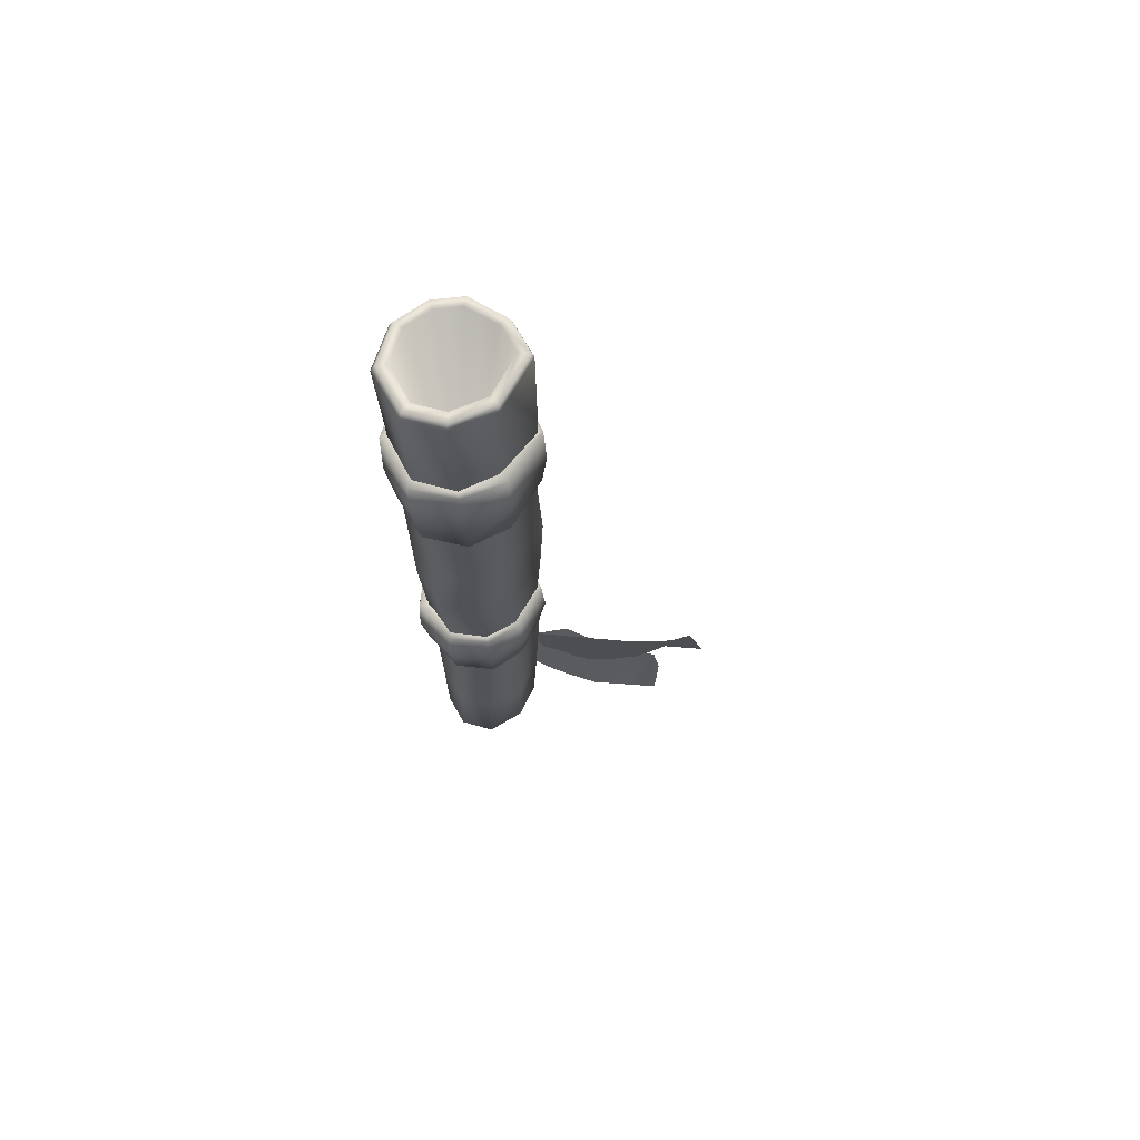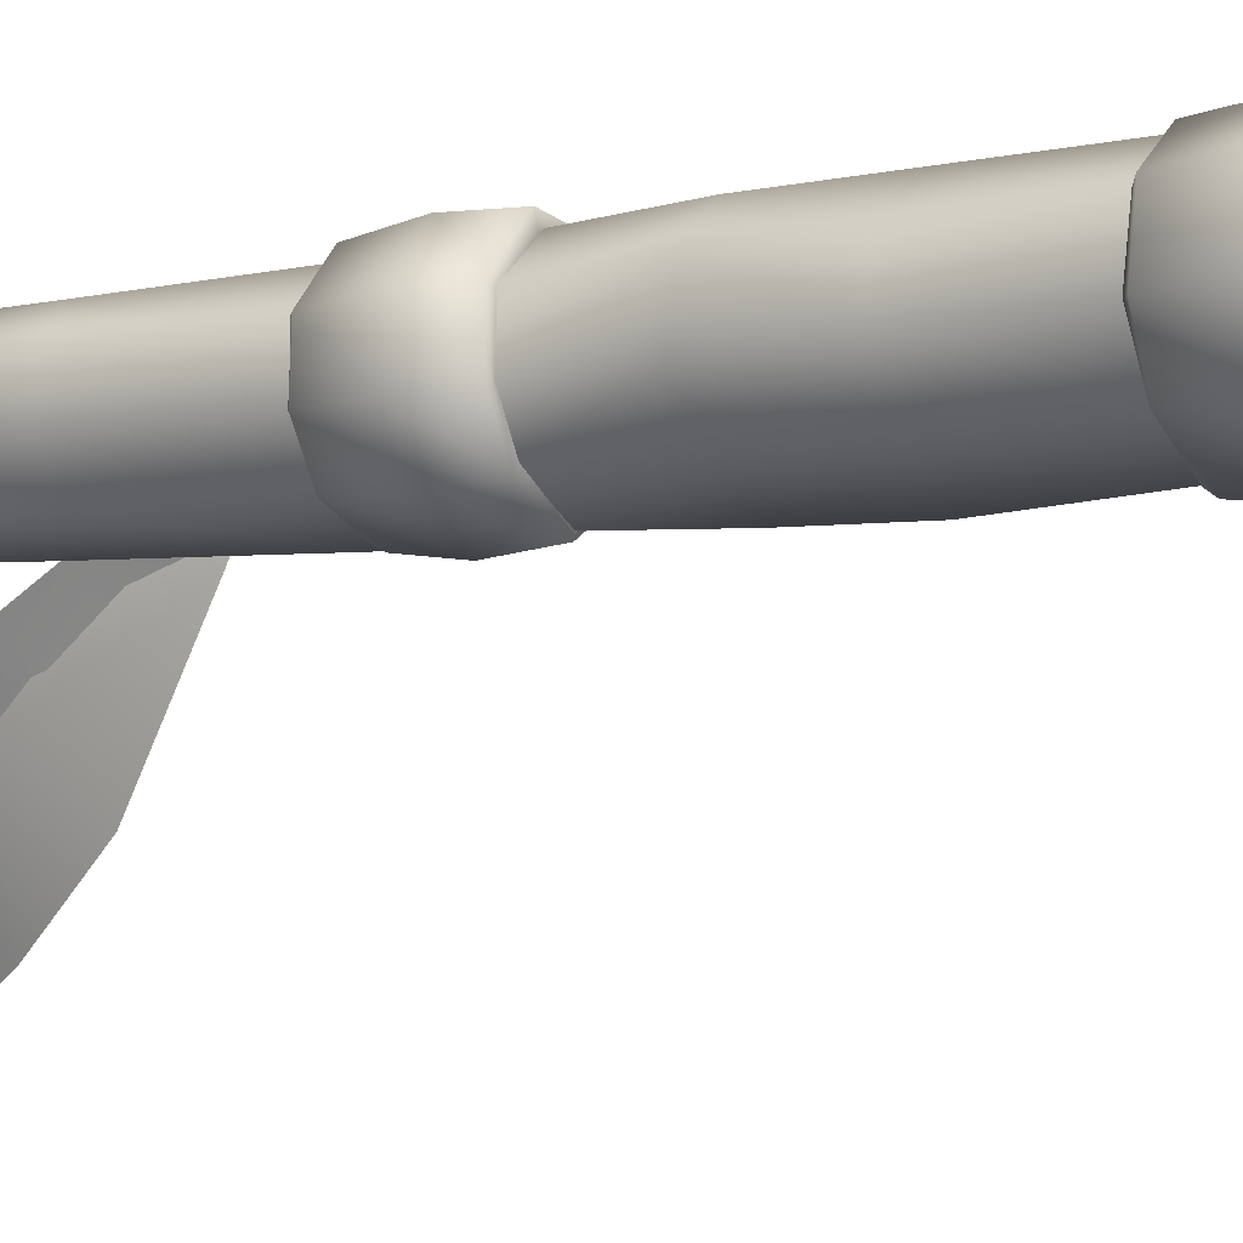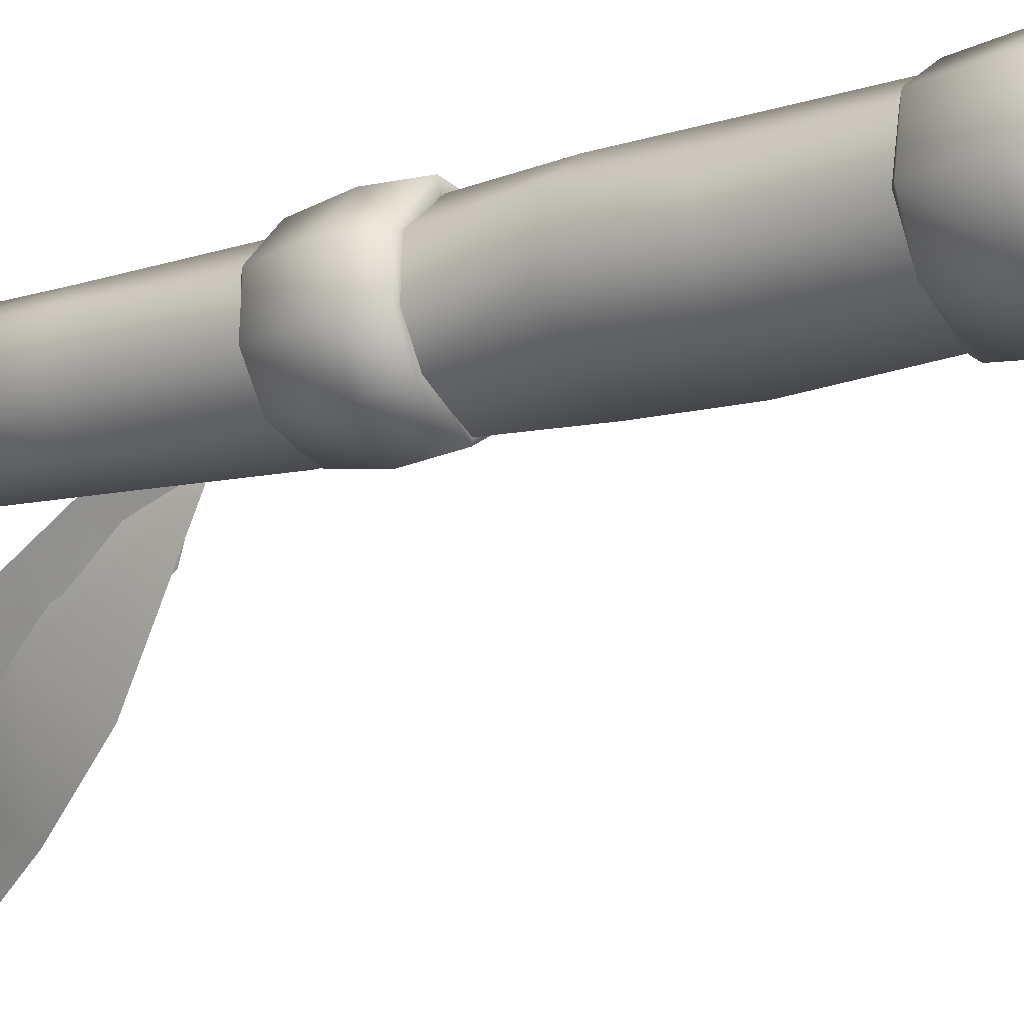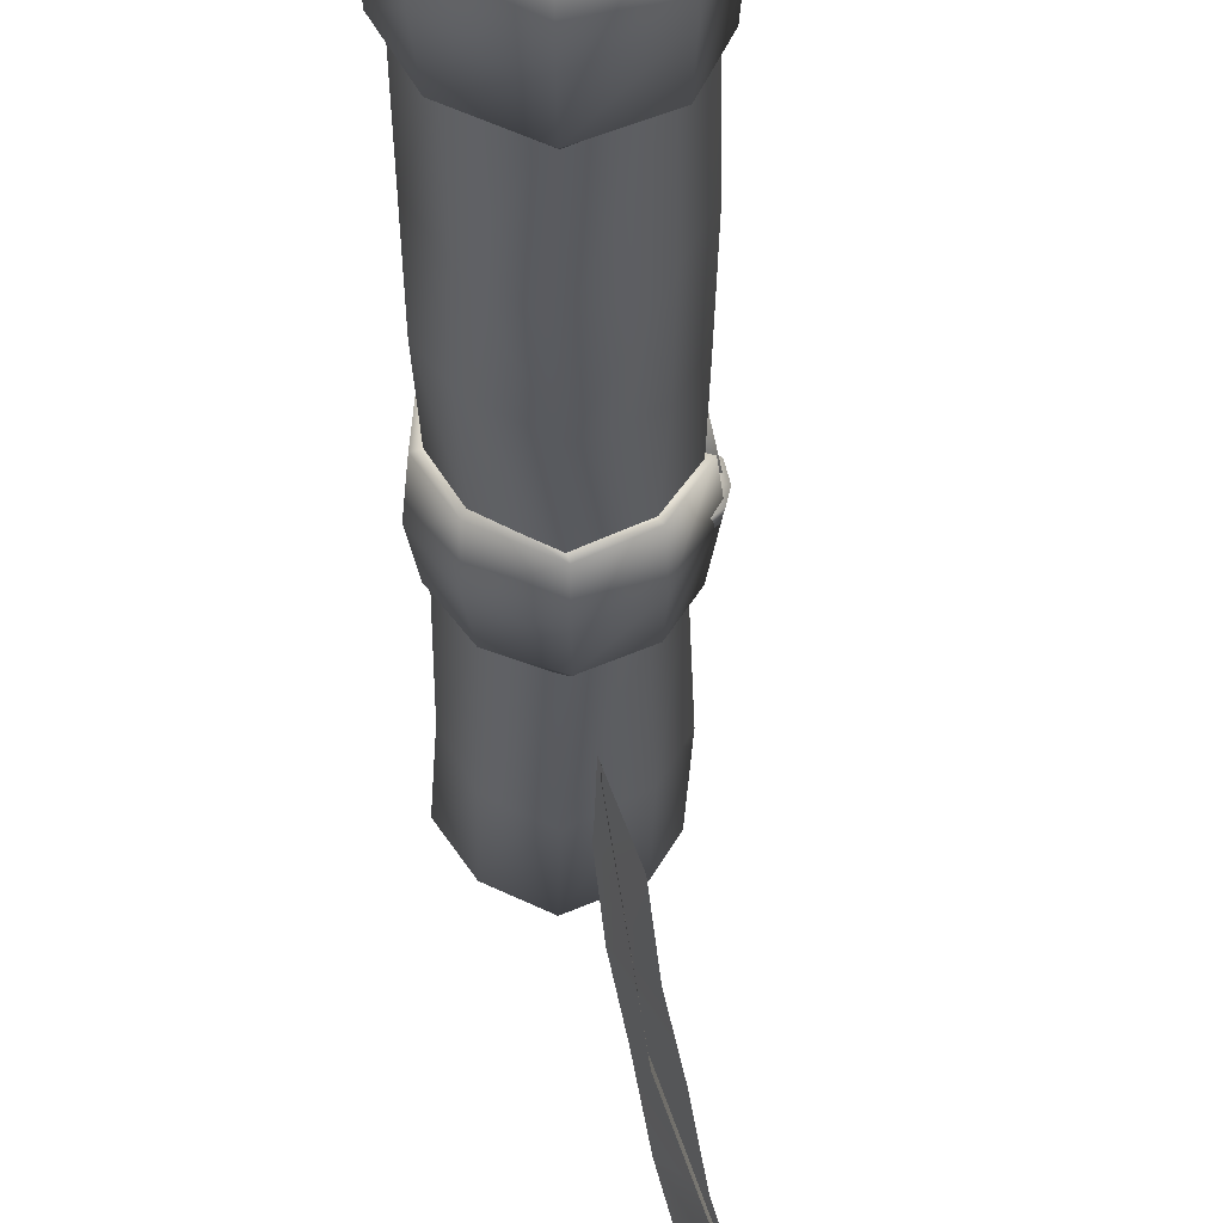
<metadata>
{"format":"obj","ext":"obj","renderer":"f3d","projection":"perspective","resolution":1024,"background":"white","views":[{"elev":67.0,"azim":92.7,"up":"+Y"},{"elev":-7.1,"azim":121.1,"up":"+Z"},{"elev":-13.9,"azim":124.8,"up":"+Z"},{"elev":-32.7,"azim":179.3,"up":"+Z"}]}
</metadata>
<code>
v -0.05023 0.4191 0.082
v -0.0528 0.3536 0.08976
v 0.0224 0.363 0.08902
v 0.01996 0.4256 0.08646
v -0.08948 0.3538 0.007661
v -0.1047 0.3503 0.01273
v -0.0915 0.4159 0.02811
v 0.04639 0.000122 0.03916
v 0.05847 0.005494 -0.001677
v 0.06745 0.01624 -0.004791
v 0.05438 0.01001 0.04166
v -0.09974 0.9333 -0.003143
v -0.1011 0.8563 0.009003
v -0.09259 0.8576 0.01218
v -0.0893 0.9322 0.000215
v -0.09668 0.4201 -0.009917
v -0.1035 0.3529 9.3e-05
v -0.09198 0.3537 0.003389
v -0.08765 0.4191 -0.007049
v -0.06488 0.9387 -0.05704
v -0.07172 0.9371 -0.06277
v -0.003419 0.9431 -0.08963
v -0.006043 0.9394 -0.09732
v -0.06177 0.4258 -0.05399
v -0.06769 0.4244 -0.05899
v -0.01398 0.4306 -0.08023
v -0.01624 0.4274 -0.08689
v -0.03791 0.1719 -0.006621
v -0.04022 0.1929 -0.01224
v -0.03619 0.2121 -0.03372
v -0.03522 0.1415 -0.0502
v -0.03583 0.1899 -0.08255
v -0.06574 0.004274 -0.1606
v -0.06562 0.09613 -0.2214
v -0.1095 -0.00647 -0.2919
v -0.1102 -0.09979 -0.2318
v -0.1534 -0.09253 -0.3273
v -0.1541 -0.1501 -0.2882
v -0.169 -0.1955 -0.3552
v -0.005555 0.1983 -0.01724
v -0.006959 0.2346 -0.004851
v -0.01929 0.2138 -0.04001
v -0.03076 0.09333 -0.06327
v -0.06232 0.1498 -0.121
v -0.07251 0.08332 -0.1586
v -0.04016 0.02381 -0.09928
v -0.08911 0.01642 -0.1905
v -0.05567 -0.047 -0.1303
v -0.1036 -0.0542 -0.226
v -0.07086 -0.119 -0.1687
v -0.1268 -0.1202 -0.2678
v -0.09351 -0.1859 -0.2141
v -0.1087 -0.2326 -0.2742
v -0.1187 -0.1546 -0.2781
v 0.05976 0.4304 0.03879
v 0.01025 0.4226 0.07608
v 0.01233 0.2912 0.07083
v 0.05823 0.2971 0.03409
v 0.06476 0.4295 -0.01297
v 0.06348 0.3025 -0.009673
v 0.0401 0.4271 -0.05276
v 0.03327 0.2971 -0.05344
v -0.01398 0.4208 -0.08102
v -0.01855 0.2986 -0.08267
v -0.06415 0.4228 -0.0538
v -0.0611 0.295 -0.05429
v -0.09015 0.4182 -0.01193
v -0.08399 0.29 -0.01285
v -0.08478 0.4205 0.02378
v -0.08338 0.2893 0.02072
v -0.04682 0.4207 0.06894
v -0.0373 0.2952 0.06803
v 0.03192 0.006348 -0.04141
v -0.01172 0.00177 -0.06058
v -0.01117 0.009584 -0.0701
v 0.03784 0.01709 -0.0502
v 0.01172 -0.00177 0.06058
v 0.01477 0.00702 0.0662
v -0.03229 -0.00177 0.05686
v -0.0354 0.00702 0.06192
v -0.06971 0.000672 0.02731
v -0.07801 0.01062 0.02823
v -0.07831 0.001404 -0.005889
v -0.08777 0.01148 -0.009673
v -0.05976 0.002686 -0.03836
v -0.06665 0.01288 -0.04672
v -0.08447 0.9358 0.03696
v -0.0918 0.8594 0.01865
v -0.1015 0.8592 0.01908
v -0.0918 0.9345 0.0383
v -0.05378 0.9384 0.07395
v -0.05847 0.9342 0.08109
v 0.006225 0.9388 0.08988
v 0.01025 0.9381 0.09922
v 0.06616 0.9456 0.05454
v 0.07904 0.9421 0.06003
v 0.01575 0.8645 0.09989
v 0.08051 0.946 -0.001007
v 0.08051 0.8694 0.05918
v 0.01288 0.7913 0.09238
v 0.07679 0.8004 0.05356
v 0.09027 0.9456 -0.003631
v 0.09204 0.8695 -0.004913
v 0.08734 0.8001 -0.007537
v 0.06476 0.9438 -0.05917
v 0.05469 0.9467 -0.04953
v 0.06421 0.8699 -0.06272
v -0.007081 0.8677 -0.1006
v 0.05731 0.797 -0.05869
v -0.008545 0.8023 -0.09391
v -0.1016 0.8506 0.003083
v -0.09046 0.8547 -0.009185
v -0.08039 0.8515 -0.000823
v -0.08936 0.8483 0.009065
v -0.1051 0.8493 0.01956
v -0.09125 0.8476 0.0181
v -0.09796 0.8521 0.03513
v -0.08692 0.8492 0.02756
v -0.08442 0.8571 0.04734
v -0.0752 0.8536 0.03806
v -0.1043 0.8665 0.003755
v -0.09339 0.8705 -0.008331
v -0.1076 0.8653 0.01938
v -0.1008 0.8679 0.03427
v -0.0874 0.8729 0.04624
v -0.09363 0.874 0.0101
v -0.08509 0.8772 0.000641
v -0.09528 0.8734 0.01779
v -0.09143 0.8749 0.0261
v -0.08008 0.8791 0.03629
v -0.08515 0.4169 0.02695
v -0.07343 0.4163 0.05399
v -0.06635 0.4194 0.04813
v -0.04761 0.422 0.06925
v 0.01642 0.4262 0.07291
v 0.05756 0.4286 0.03568
v 0.06867 0.4256 0.04044
v 0.06439 0.4298 -0.01352
v 0.07324 0.3627 0.04013
v 0.0177 0.2993 0.08017
v 0.06391 0.3026 0.03556
v 0.07752 0.3637 -0.0181
v 0.06757 0.3031 -0.01846
v 0.04486 0.3643 -0.06442
v 0.07288 0.4295 -0.01578
v 0.04346 0.4281 -0.05917
v 0.03479 0.4306 -0.05081
v -0.01685 0.3657 -0.09244
v 0.03552 0.3001 -0.06009
v -0.01837 0.3087 -0.08396
v -0.01733 0.3005 -0.08042
v 0.02838 0.2974 -0.05588
v 0.05945 0.2971 -0.01584
v 0.05762 0.2966 0.03366
v 0.01416 0.2936 0.0687
v -0.03937 0.2979 0.07712
v -0.03815 0.293 0.06803
v -0.06915 0.2941 0.05179
v -0.06104 0.2911 0.04544
v -0.08399 0.2892 0.02286
v -0.09375 0.2926 0.0286
v -0.08271 0.3499 0.05112
v -0.1008 0.348 -0.007171
v -0.0896 0.3521 -0.0195
v -0.07959 0.3489 -0.01108
v -0.08851 0.3457 -0.001251
v -0.1043 0.3467 0.009309
v -0.09046 0.345 0.007783
v -0.09961 0.3466 0.0289
v -0.08857 0.3438 0.02133
v -0.08112 0.3541 0.03671
v -0.0744 0.351 0.02774
v -0.1035 0.3639 -0.006561
v -0.09253 0.3679 -0.01859
v -0.1068 0.3627 0.009065
v -0.1024 0.3624 0.02799
v -0.08417 0.3699 0.03562
v -0.09278 0.3714 -0.000213
v -0.08429 0.3745 -0.009613
v -0.09442 0.3708 0.007477
v -0.09308 0.3694 0.01987
v -0.07679 0.3761 0.02573
v 0.04303 1.117 -0.04312
v -0.01343 1.116 -0.06974
v -0.01447 0.6928 0.008515
v 0.06519 1.119 0.001741
v 0.05359 1.114 0.0452
v 0.006347 1.114 0.07352
v -0.09668 0.7885 -0.006255
v -0.08918 0.7866 -0.003203
v -0.07337 0.7914 -0.05759
v -0.06653 0.7857 -0.05356
v -0.009217 0.7927 -0.08689
v -0.07489 0.8621 -0.064
v 0.04865 0.7933 -0.05069
v 0.07666 0.7919 -0.006133
v 0.06653 0.7925 0.04746
v 0.008727 0.7848 0.08548
v -0.05487 0.7962 0.08085
v -0.05274 0.7884 0.07498
v -0.09015 0.7898 0.03623
v -0.08405 0.7857 0.03195
v -0.06391 0.8614 0.08634
v -0.09333 0.2913 -0.01144
v -0.08679 0.2897 -0.008819
v -0.06915 0.2982 -0.05448
v -0.06317 0.2933 -0.05099
v -0.07135 0.3596 -0.06204
v -0.01221 0.1218 -0.07535
v 0.03711 0.1299 -0.05466
v 0.06244 0.1328 -0.008637
v 0.0553 0.129 0.03617
v 0.01105 0.111 0.06833
v -0.06849 0.1276 -0.04849
v -0.09192 0.1292 -0.008209
v -0.08277 0.1285 0.02945
v -0.04077 0.1121 0.06369
v -0.06574 0.7888 -0.05356
v -0.008607 0.7971 -0.08615
v -0.01135 0.6538 -0.09262
v -0.06928 0.6525 -0.05539
v -0.08844 0.7863 -0.01077
v -0.01447 0.5447 -0.08829
v -0.06885 0.5316 -0.0549
v -0.09125 0.531 -0.01511
v -0.09247 0.6538 -0.01016
v -0.0857 0.7879 0.02835
v -0.08759 0.6611 0.03293
v -0.05323 0.7884 0.07486
v -0.0874 0.533 0.03067
v -0.04859 0.5286 0.07462
v 0.01062 0.5318 0.08304
v 0.009033 0.6528 0.08487
v -0.04974 0.6585 0.07572
v 0.008789 0.7902 0.08646
v 0.06482 0.538 0.0452
v 0.06598 0.6513 0.04776
v 0.06806 0.7979 0.0477
v 0.07422 0.6508 -0.005035
v 0.07752 0.7971 -0.005463
v 0.05011 0.7956 -0.05038
v 0.0448 0.6522 -0.05374
v 0.07086 0.5354 -0.01486
v 0.04517 0.5434 -0.0546
v 0.005127 0.9639 0.09091
v 0.009461 1.103 0.0944
v -0.05243 1.101 0.07798
v -0.05457 0.9644 0.07273
v -0.08478 0.9633 0.03568
v -0.08618 1.098 0.03794
v -0.04908 1.113 0.07254
v -0.081 1.11 0.03464
v -0.09253 1.1 -0.006805
v -0.08704 1.111 -0.007721
v -0.06281 1.102 -0.06088
v -0.08796 0.9644 -0.008331
v -0.05884 1.113 -0.05893
v -0.06384 0.966 -0.05686
v -0.01587 1.105 -0.08908
v -0.0144 1.116 -0.08567
v -0.003357 0.9697 -0.09128
v 0.05511 0.9693 -0.04977
v 0.0564 1.107 -0.05496
v 0.05402 1.118 -0.05332
v 0.08087 1.12 0.001069
v 0.0669 1.114 0.05374
v 0.009583 1.114 0.08817
v 0.06995 1.102 0.05814
v 0.08478 1.109 0.002473
v 0.08045 0.9702 -0.000763
v 0.06745 0.9646 0.05606
v -0.04199 1.113 0.0607
v -0.0683 1.111 0.02945
v -0.0733 1.112 -0.005523
v -0.05005 1.113 -0.0477
v -0.01007 0.01849 -0.000457
f 1 2 3
f 4 1 3
f 5 6 7
f 8 9 10
f 10 11 8
f 12 13 14
f 14 15 12
f 16 17 18
f 18 19 16
f 12 15 20
f 20 21 12
f 21 20 22
f 22 23 21
f 16 19 24
f 24 25 16
f 25 24 26
f 26 27 25
f 28 29 30
f 31 28 30
f 30 32 31
f 33 31 32
f 32 34 33
f 33 34 35
f 35 36 33
f 36 35 37
f 37 38 36
f 38 37 39
f 40 41 42
f 43 40 42
f 42 44 43
f 43 44 45
f 45 46 43
f 46 45 47
f 47 48 46
f 48 47 49
f 49 50 48
f 50 49 51
f 51 52 50
f 53 52 51
f 51 54 53
f 55 56 57
f 57 58 55
f 59 55 58
f 58 60 59
f 61 59 60
f 60 62 61
f 63 61 62
f 62 64 63
f 65 63 64
f 64 66 65
f 67 65 66
f 66 68 67
f 69 67 68
f 68 70 69
f 71 69 70
f 70 72 71
f 71 72 57
f 57 56 71
f 73 74 75
f 75 76 73
f 9 73 76
f 76 10 9
f 77 8 11
f 11 78 77
f 79 77 78
f 78 80 79
f 81 79 80
f 80 82 81
f 83 81 82
f 82 84 83
f 85 83 84
f 84 86 85
f 74 85 86
f 86 75 74
f 87 88 89
f 89 90 87
f 91 87 90
f 90 92 91
f 93 91 92
f 92 94 93
f 95 93 94
f 94 96 95
f 96 94 97
f 98 95 96
f 97 99 96
f 97 100 101
f 101 99 97
f 102 96 99
f 103 99 101
f 101 104 103
f 99 103 102
f 96 102 98
f 105 102 103
f 98 102 105
f 105 106 98
f 106 105 23
f 23 22 106
f 23 105 107
f 103 107 105
f 107 108 23
f 107 103 104
f 104 109 107
f 108 107 109
f 109 110 108
f 111 112 113
f 113 114 111
f 115 111 114
f 114 116 115
f 117 115 116
f 116 118 117
f 119 117 118
f 118 120 119
f 121 122 112
f 112 111 121
f 123 121 111
f 111 115 123
f 124 123 115
f 115 117 124
f 125 124 117
f 117 119 125
f 126 127 122
f 122 121 126
f 128 126 121
f 121 123 128
f 129 128 123
f 123 124 129
f 130 129 124
f 124 125 130
f 7 131 5
f 131 7 132
f 132 133 131
f 134 133 132
f 132 1 134
f 134 1 135
f 1 4 135
f 136 135 4
f 137 4 3
f 4 137 136
f 138 136 137
f 3 139 137
f 139 3 140
f 140 141 139
f 142 139 141
f 141 143 142
f 144 142 143
f 139 142 145
f 145 137 139
f 137 145 138
f 138 145 146
f 146 145 142
f 146 147 138
f 27 26 147
f 147 146 27
f 27 146 144
f 142 144 146
f 144 148 27
f 143 149 144
f 148 144 149
f 149 150 148
f 151 150 149
f 149 152 151
f 153 152 149
f 149 143 153
f 153 143 141
f 141 154 153
f 154 141 140
f 140 155 154
f 155 140 156
f 156 157 155
f 140 3 2
f 2 156 140
f 157 156 158
f 158 156 2
f 158 159 157
f 160 159 158
f 158 161 160
f 5 160 161
f 161 6 5
f 161 158 162
f 162 6 161
f 7 6 162
f 162 132 7
f 2 162 158
f 132 162 2
f 2 1 132
f 163 164 165
f 165 166 163
f 167 163 166
f 166 168 167
f 169 167 168
f 168 170 169
f 171 169 170
f 170 172 171
f 173 174 164
f 164 163 173
f 175 173 163
f 163 167 175
f 176 175 167
f 167 169 176
f 177 176 169
f 169 171 177
f 178 179 174
f 174 173 178
f 180 178 173
f 173 175 180
f 181 180 175
f 175 176 181
f 182 181 176
f 176 177 182
f 183 184 185
f 186 183 185
f 187 186 185
f 188 187 185
f 14 13 189
f 189 190 14
f 190 189 191
f 191 189 13
f 191 192 190
f 110 193 192
f 192 191 110
f 110 191 194
f 13 194 191
f 194 108 110
f 194 13 12
f 12 21 194
f 108 194 21
f 21 23 108
f 193 110 109
f 109 195 193
f 196 195 109
f 109 104 196
f 196 104 101
f 101 197 196
f 197 101 100
f 100 198 197
f 198 100 199
f 199 200 198
f 199 100 97
f 200 199 201
f 201 202 200
f 88 202 201
f 201 89 88
f 201 199 203
f 203 89 201
f 90 89 203
f 203 92 90
f 92 203 97
f 97 203 199
f 97 94 92
f 18 17 204
f 204 205 18
f 205 204 206
f 206 204 17
f 206 207 205
f 150 151 207
f 207 206 150
f 150 206 208
f 17 208 206
f 208 148 150
f 208 17 16
f 16 25 208
f 148 208 25
f 25 27 148
f 76 75 209
f 209 210 76
f 210 209 64
f 64 62 210
f 10 76 210
f 211 210 62
f 210 211 10
f 62 60 211
f 10 211 212
f 212 211 60
f 60 58 212
f 212 11 10
f 213 212 58
f 11 212 213
f 213 78 11
f 58 57 213
f 66 64 209
f 209 214 66
f 214 209 75
f 75 86 214
f 68 66 214
f 214 86 84
f 214 215 68
f 84 215 214
f 70 68 215
f 216 215 84
f 215 216 70
f 84 82 216
f 72 70 216
f 216 82 80
f 216 217 72
f 80 217 216
f 57 72 217
f 217 213 57
f 213 217 80
f 80 78 213
f 218 219 220
f 220 221 218
f 222 218 221
f 221 220 223
f 223 63 65
f 65 224 223
f 223 224 221
f 224 65 67
f 67 225 224
f 224 225 226
f 226 221 224
f 221 226 222
f 227 222 226
f 228 226 225
f 226 228 227
f 229 227 228
f 225 230 228
f 230 225 67
f 67 69 230
f 230 69 71
f 71 231 230
f 231 71 56
f 56 232 231
f 231 232 233
f 233 234 231
f 230 231 234
f 234 233 235
f 235 229 234
f 228 234 229
f 234 228 230
f 232 56 55
f 55 236 232
f 236 55 59
f 232 236 237
f 237 233 232
f 238 235 233
f 233 237 238
f 238 237 239
f 239 240 238
f 239 237 236
f 241 240 239
f 239 242 241
f 219 241 242
f 242 239 243
f 236 243 239
f 59 243 236
f 243 59 61
f 61 244 243
f 244 61 63
f 63 223 244
f 243 244 242
f 242 244 223
f 223 220 242
f 242 220 219
f 229 235 245
f 245 246 247
f 245 248 229
f 247 248 245
f 227 229 248
f 248 249 227
f 222 227 249
f 248 247 250
f 250 249 248
f 250 247 251
f 251 252 250
f 253 250 252
f 252 254 253
f 255 253 254
f 250 253 256
f 256 249 250
f 256 253 255
f 254 257 255
f 249 256 222
f 218 222 256
f 255 258 256
f 256 258 218
f 219 218 258
f 258 255 259
f 259 255 257
f 257 260 259
f 259 261 258
f 258 261 219
f 241 219 261
f 261 262 241
f 240 241 262
f 263 262 261
f 261 259 263
f 263 259 260
f 260 264 263
f 264 260 184
f 184 183 264
f 265 264 183
f 183 186 265
f 266 265 186
f 186 187 266
f 267 266 187
f 265 266 268
f 246 268 266
f 268 269 265
f 264 265 269
f 269 263 264
f 262 263 269
f 270 269 268
f 269 270 262
f 262 270 240
f 238 240 270
f 268 271 270
f 271 268 246
f 270 271 238
f 235 238 271
f 266 267 246
f 246 245 271
f 271 245 235
f 247 246 267
f 267 251 247
f 187 188 267
f 251 267 188
f 188 272 251
f 252 251 272
f 272 188 185
f 273 272 185
f 272 273 252
f 254 252 273
f 274 273 185
f 273 274 254
f 257 254 274
f 275 274 185
f 274 275 257
f 260 257 275
f 184 275 185
f 275 184 260
f 74 73 276
f 85 74 276
f 83 85 276
f 81 83 276
f 79 81 276
f 77 79 276
f 8 77 276
f 9 8 276
f 73 9 276

</code>
